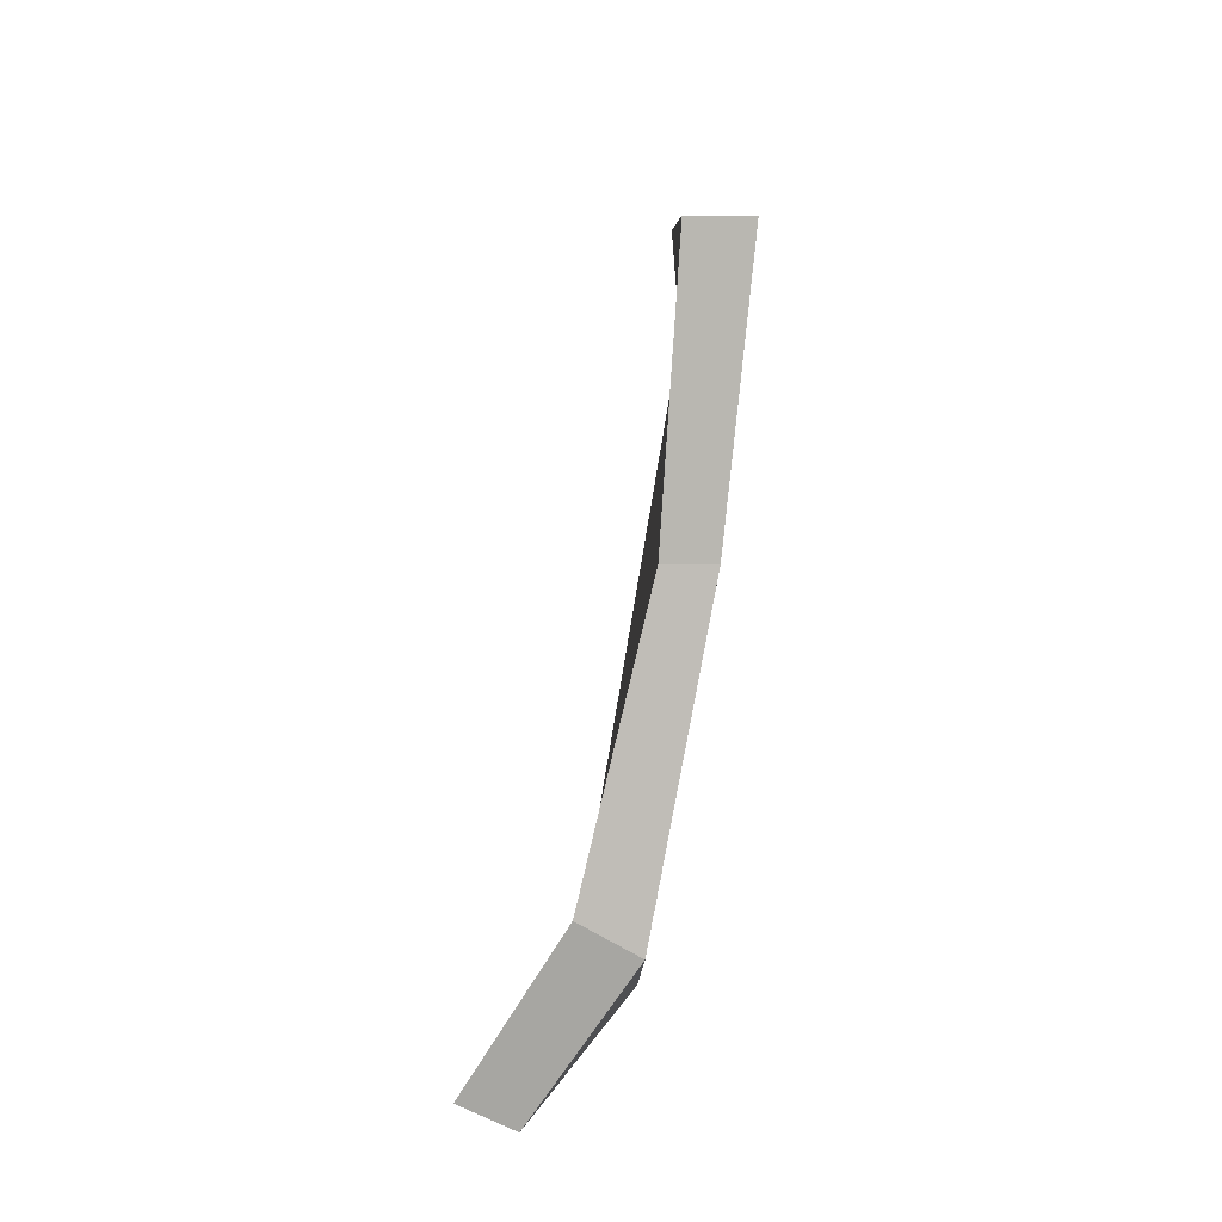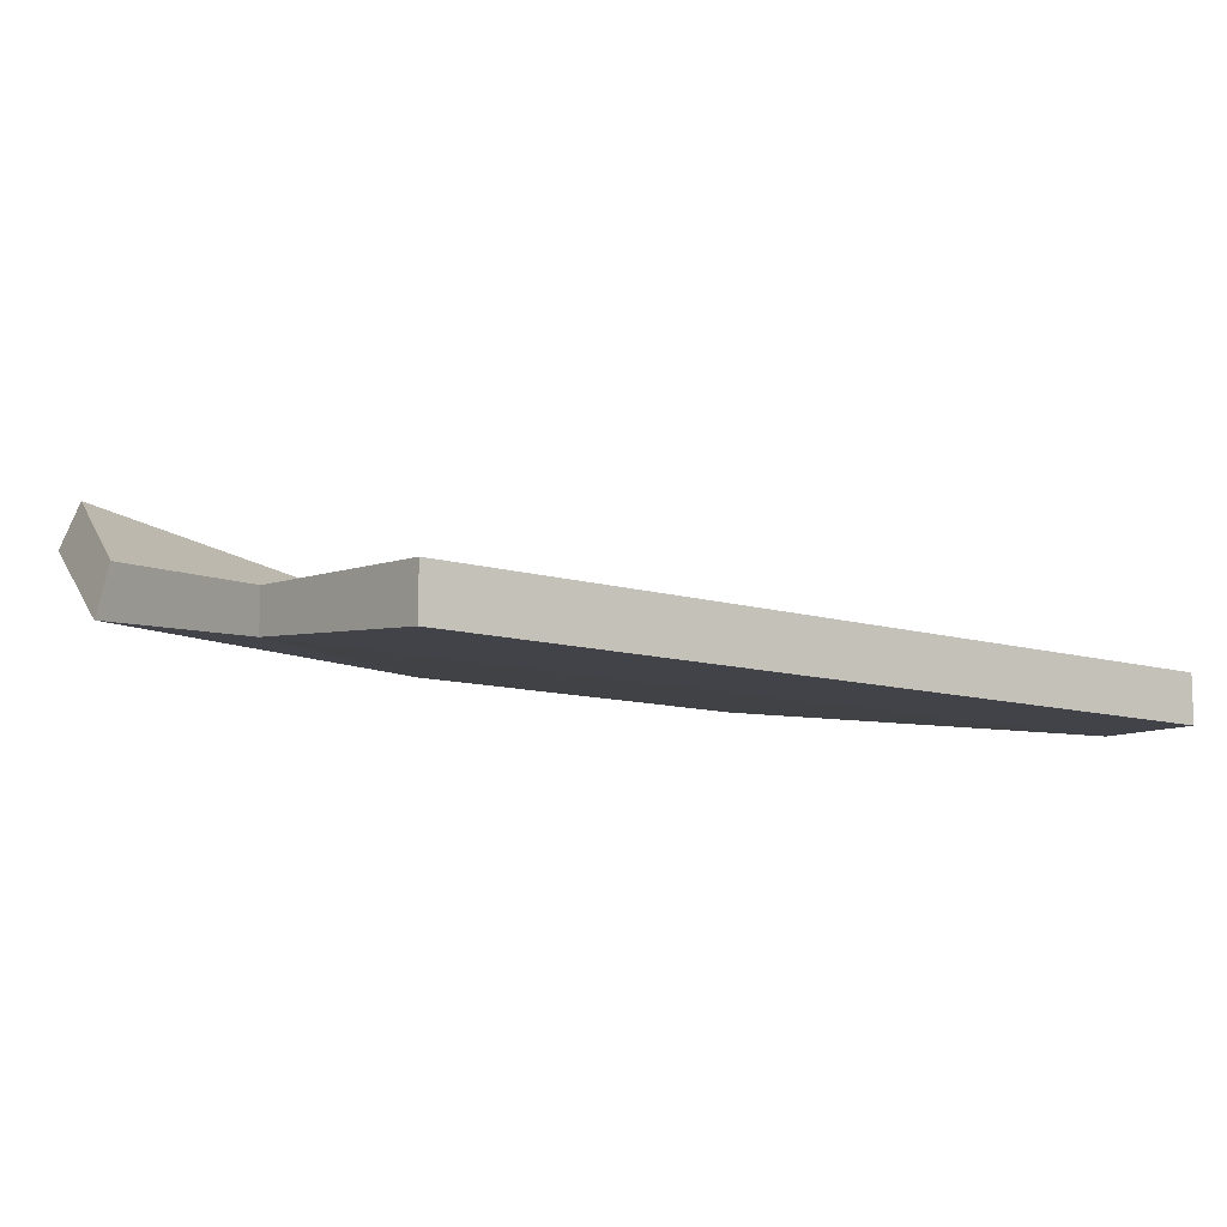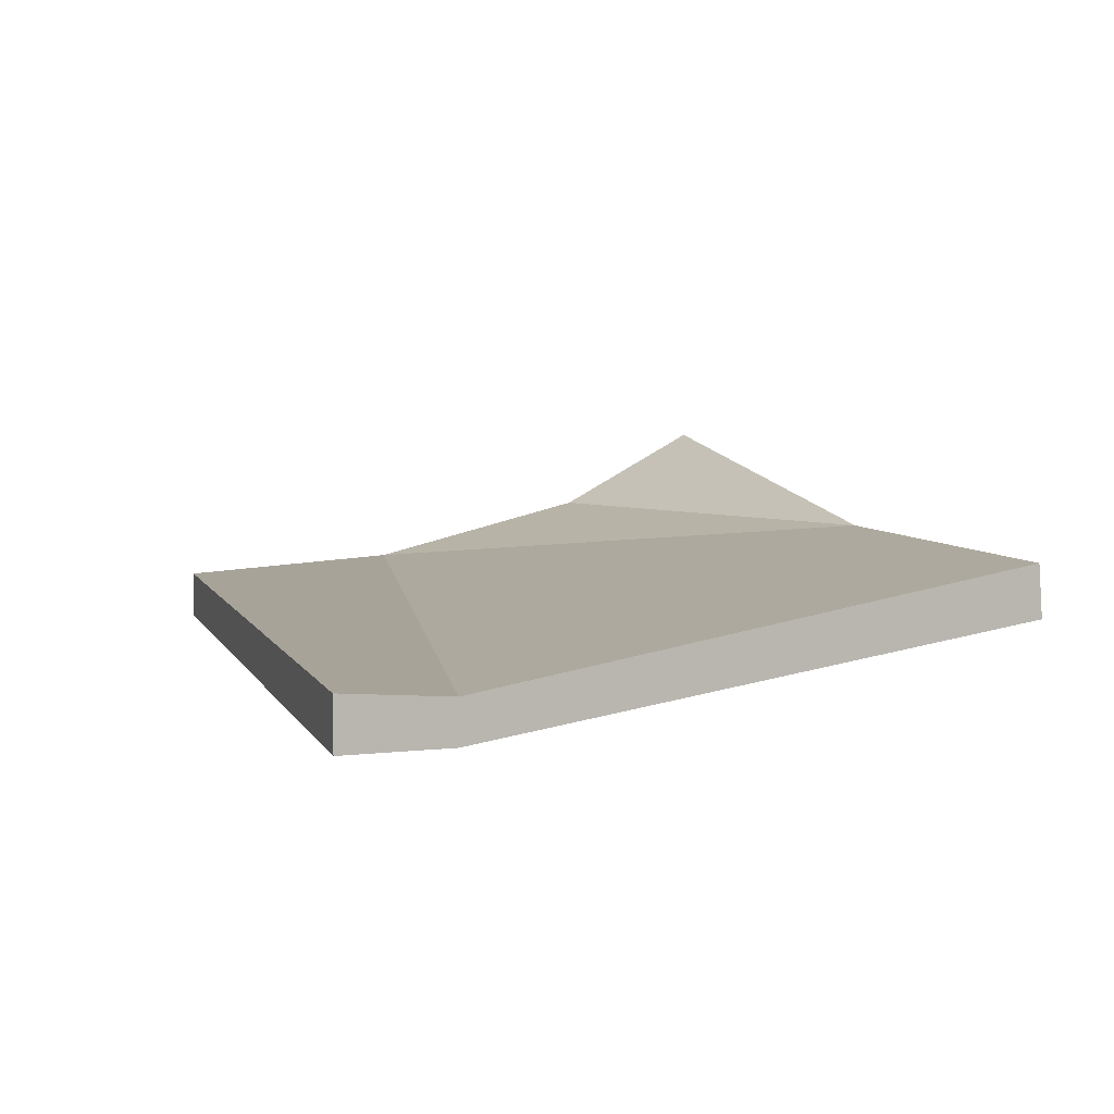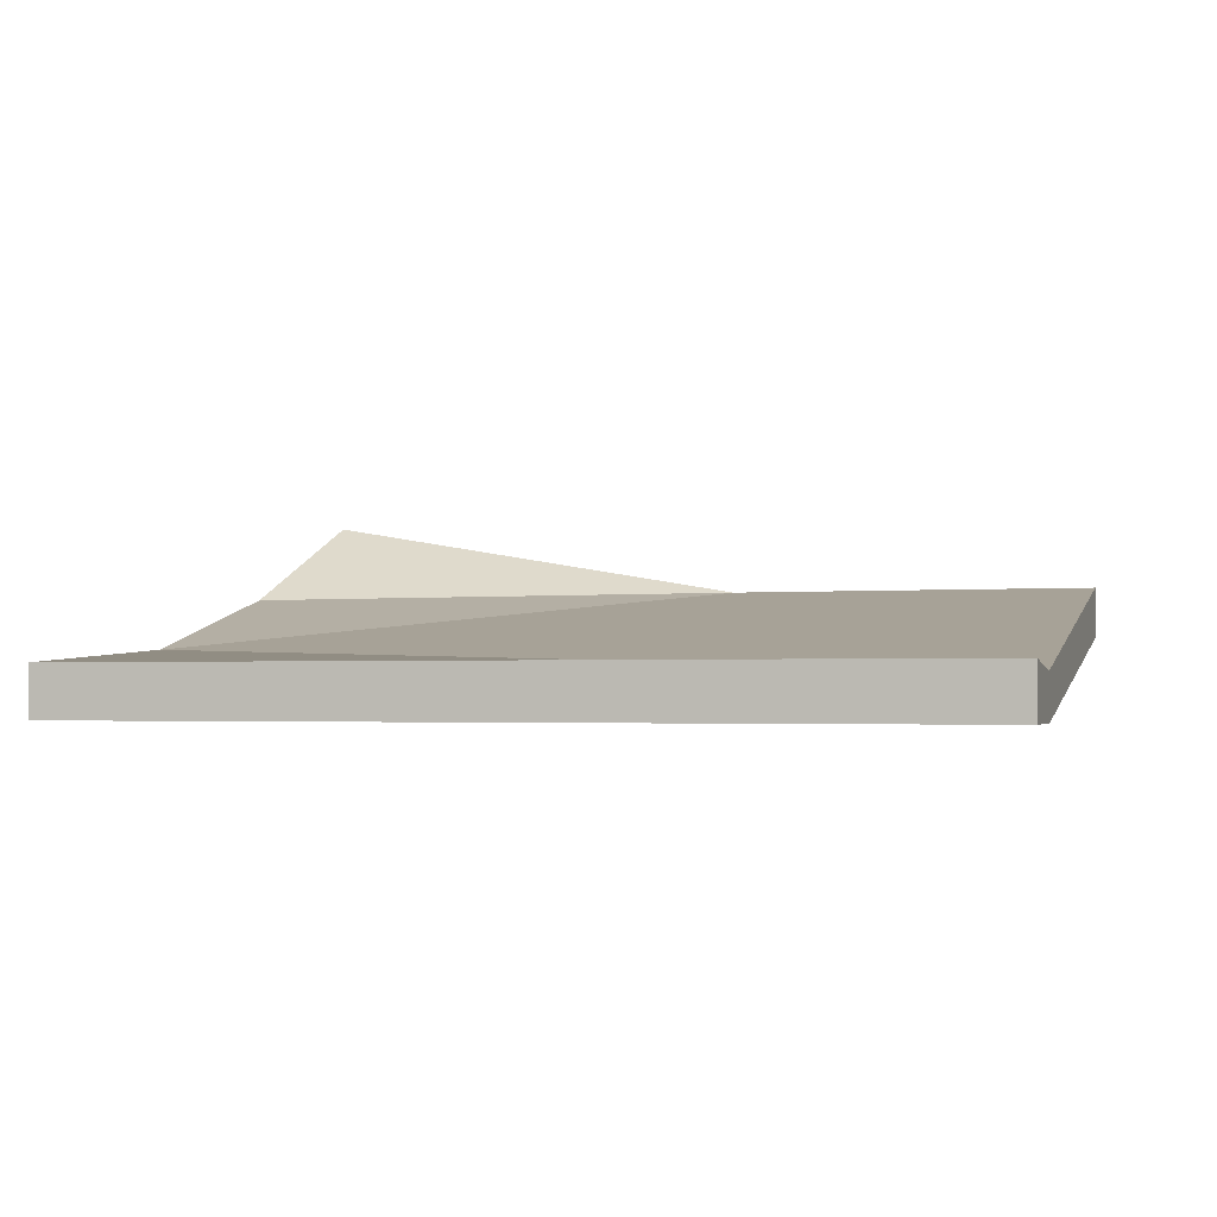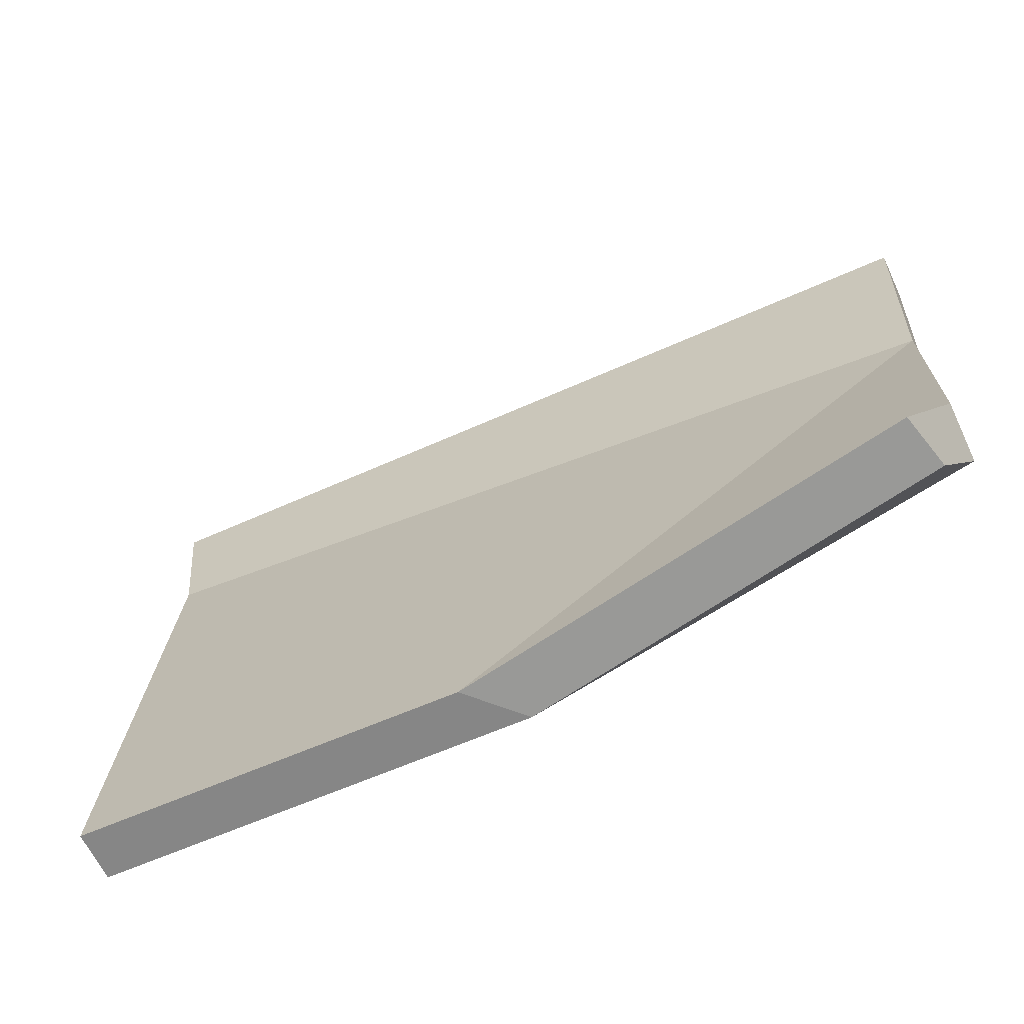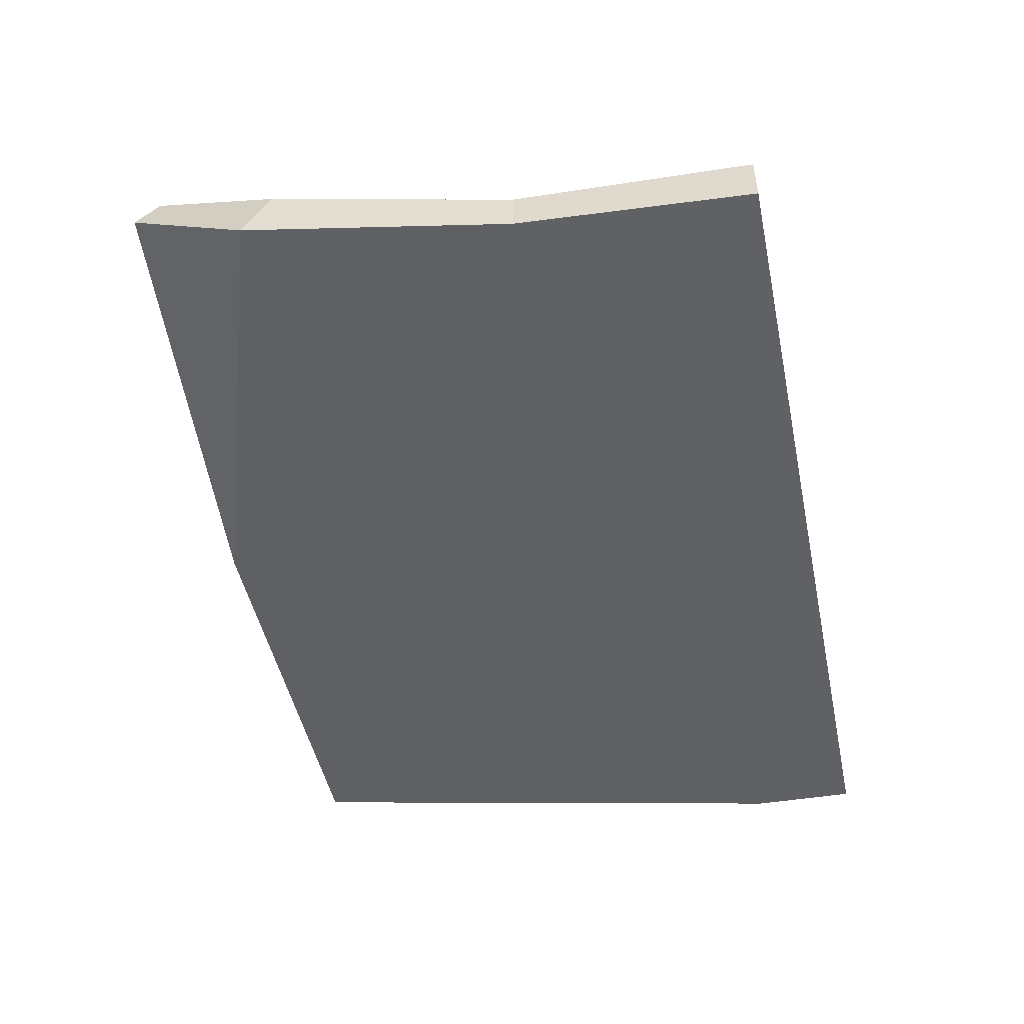
<metadata>
{"format":"obj","ext":"obj","renderer":"f3d","projection":"perspective","resolution":1024,"background":"white","views":[{"elev":7.9,"azim":90.9,"up":"+Y"},{"elev":-10.4,"azim":142.1,"up":"+Z"},{"elev":6.1,"azim":-107.0,"up":"+Z"},{"elev":-2.1,"azim":-162.2,"up":"+Z"},{"elev":-58.9,"azim":25.1,"up":"+Y"},{"elev":-48.3,"azim":102.0,"up":"+Z"}]}
</metadata>
<code>
v -12.88 -18.01 2.277
v 10.76 -17.61 4.507
v -12.88 -17.9 3.687
v 10.37 -17.15 5.821
v -13.35 -2.904 1.174
v 10.9 -6.439 1.837
v -13.35 -2.904 0
v 10.9 -6.439 0.6623
v 11.33 -13.22 3.442
v 11.35 -13.97 2.066
v -2.146 -17.93 3.689
v -0.8016 -18 2.277
v -13.44 -2e-06 1.414
v 10.91 0.0292 1.414
v 10.91 0.0292 0
v -13.44 -2e-06 0
f 11 12 2 4
f 9 11 4
f 13 14 15 16
f 10 9 4 2
f 7 1 3 5
f 6 11 9
f 12 10 2
f 9 10 8 6
f 12 8 10
f 3 11 6 5
f 1 12 11 3
f 1 7 8 12
f 5 6 14 13
f 6 8 15 14
f 8 7 16 15
f 7 5 13 16

</code>
